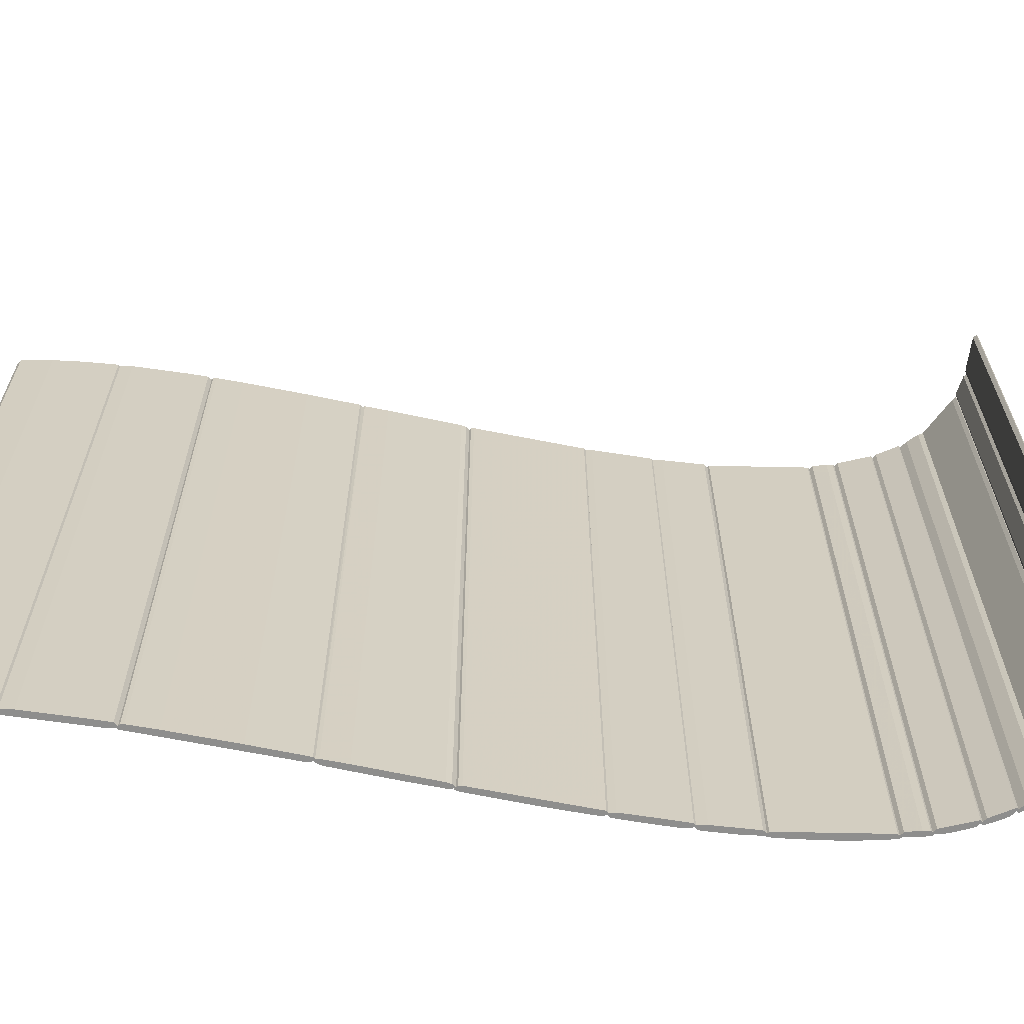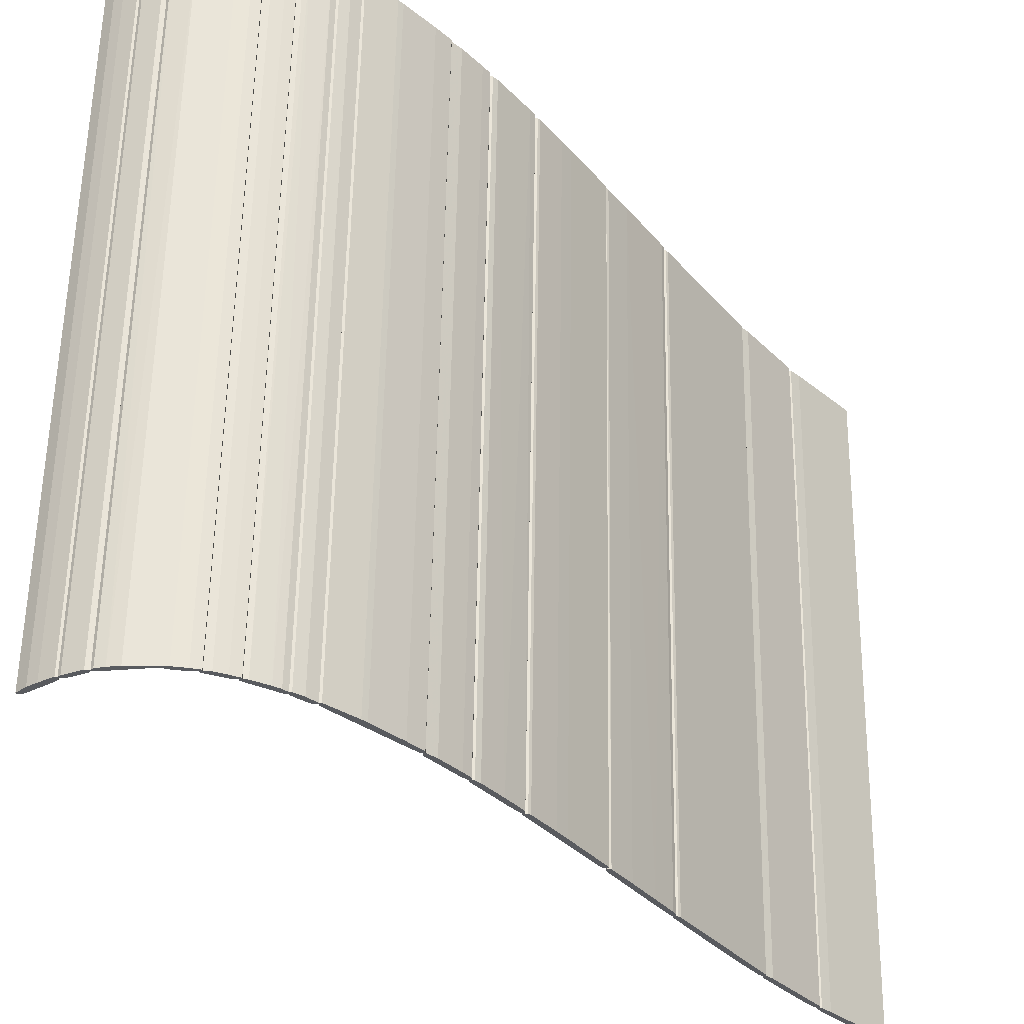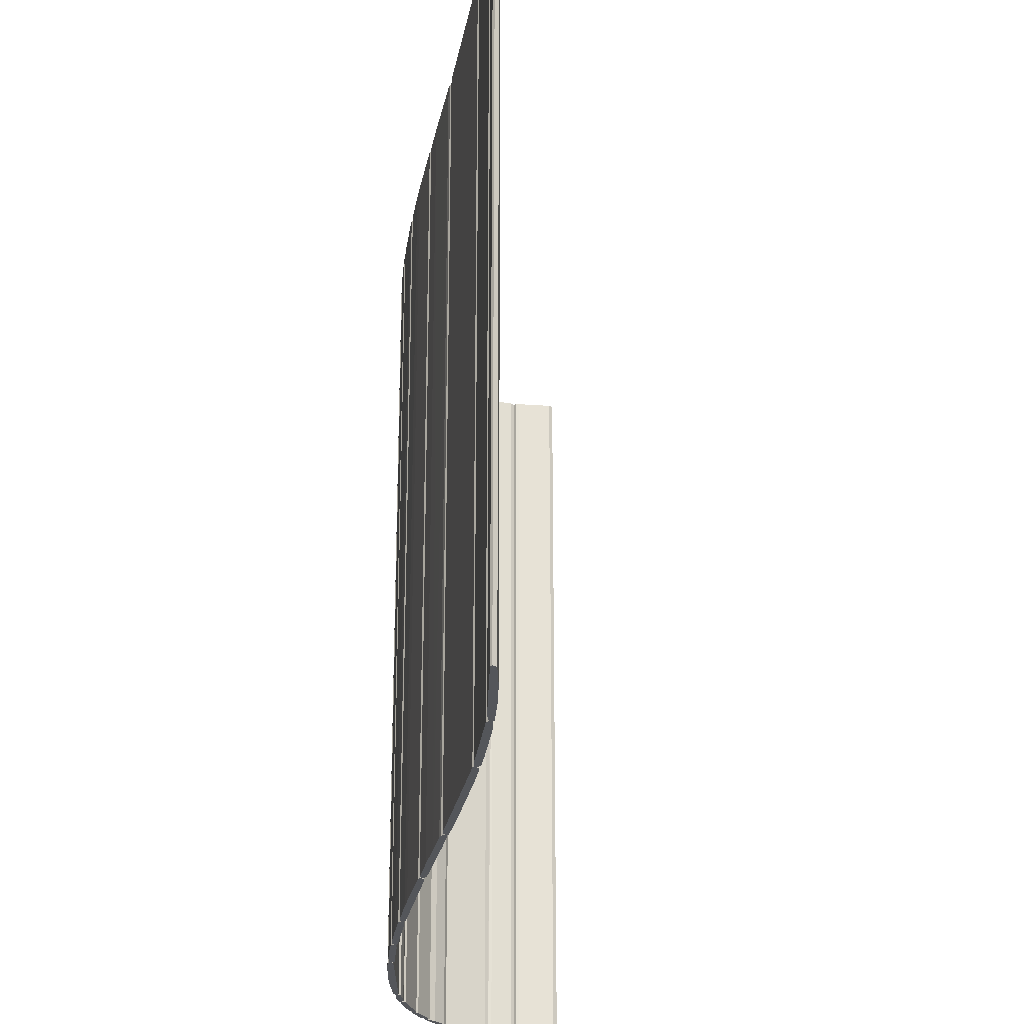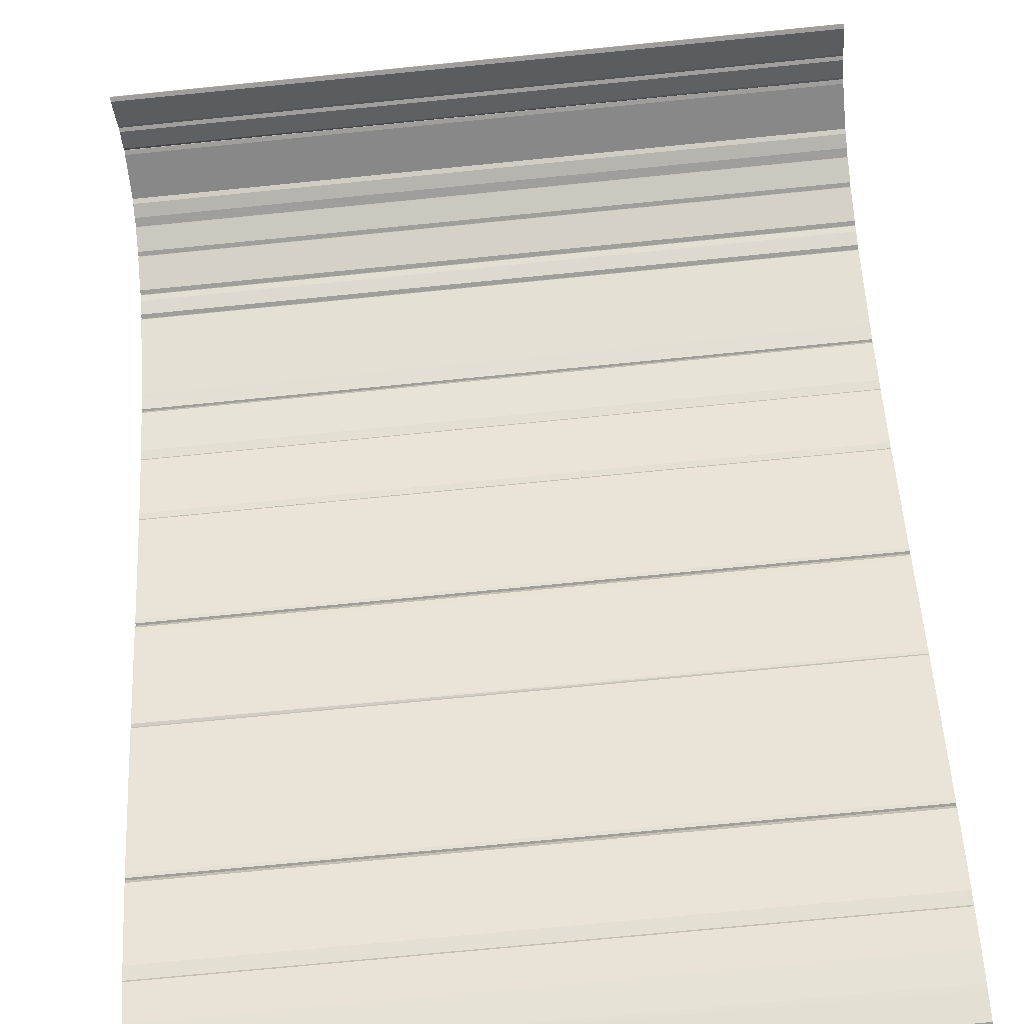
<metadata>
{"format":"obj","ext":"obj","renderer":"f3d","projection":"perspective","resolution":1024,"background":"white","views":[{"elev":-64.9,"azim":44.9,"up":"+Z"},{"elev":58.0,"azim":-179.1,"up":"+Y"},{"elev":-25.7,"azim":-43.5,"up":"+Z"},{"elev":-71.1,"azim":95.7,"up":"+Y"}]}
</metadata>
<code>
o convex_0
v 0.1909 0.3032 0.5016
v 0.08414 0.1932 -0.5016
v 0.08414 0.1964 -0.5016
v 0.1909 0.2967 -0.5016
v 0.09062 0.1932 0.5016
v 0.1424 0.2611 0.5016
v 0.1877 0.3032 -0.5016
v 0.09062 0.1932 -0.5016
v 0.1909 0.2967 0.5016
v 0.08414 0.1964 0.5016
v 0.1424 0.2611 -0.5016
v 0.1877 0.3032 0.5016
v 0.1036 0.2191 -0.5016
v 0.1068 0.2094 0.5016
v 0.1036 0.2191 0.5016
v 0.1068 0.2094 -0.5016
v 0.1489 0.2676 -0.5016
v 0.1909 0.3032 -0.5016
v 0.08414 0.1932 0.5016
v 0.1489 0.2676 0.5016
f 12 17 20
f 2 3 4
f 5 1 6
f 4 3 7
f 2 4 8
f 5 2 8
f 4 1 9
f 1 5 9
f 3 2 10
f 5 6 10
f 7 3 11
f 6 1 12
f 1 7 12
f 3 10 13
f 11 3 13
f 6 11 13
f 5 8 14
f 4 9 14
f 9 5 14
f 10 6 15
f 13 10 15
f 6 13 15
f 8 4 16
f 4 14 16
f 14 8 16
f 11 6 17
f 7 11 17
f 12 7 17
f 1 4 18
f 4 7 18
f 7 1 18
f 2 5 19
f 10 2 19
f 5 10 19
f 6 12 20
f 17 6 20
o convex_1
v 0.3463 0.3776 -0.5016
v 0.4175 0.3679 0.5016
v 0.4175 0.3647 0.5016
v 0.4175 0.3679 -0.5016
v 0.3851 0.3776 0.5016
v 0.3463 0.3744 0.5016
v 0.411 0.3647 -0.5016
v 0.3851 0.3776 -0.5016
v 0.3463 0.3744 -0.5016
v 0.4142 0.3712 0.5016
v 0.3463 0.3776 0.5016
v 0.4142 0.3712 -0.5016
v 0.411 0.3647 0.5016
v 0.4175 0.3647 -0.5016
v 0.4013 0.3744 -0.5016
f 30 32 35
f 22 23 24
f 23 22 25
f 23 25 26
f 21 24 27
f 24 21 28
f 21 25 28
f 26 21 29
f 21 27 29
f 27 26 29
f 22 24 30
f 25 22 30
f 25 21 31
f 21 26 31
f 26 25 31
f 24 28 32
f 30 24 32
f 23 26 33
f 27 23 33
f 26 27 33
f 24 23 34
f 23 27 34
f 27 24 34
f 28 25 35
f 25 30 35
f 32 28 35
o convex_2
v -0.4337 -0.5609 0.5016
v -0.5016 -0.6256 -0.5016
v -0.5016 -0.6223 -0.5016
v -0.4013 -0.5188 -0.5016
v -0.4207 -0.5317 0.5016
v -0.5016 -0.6223 0.5016
v -0.4693 -0.5997 -0.5016
v -0.4951 -0.6256 0.5016
v -0.4207 -0.5317 -0.5016
v -0.4013 -0.522 0.5016
v -0.4337 -0.5609 -0.5016
v -0.4078 -0.5188 0.5016
v -0.4951 -0.6256 -0.5016
v -0.4628 -0.5932 0.5016
v -0.4013 -0.522 -0.5016
v -0.4078 -0.5188 -0.5016
v -0.4013 -0.5188 0.5016
v -0.5016 -0.6256 0.5016
v -0.4628 -0.5932 -0.5016
f 46 49 54
f 37 38 39
f 40 38 41
f 38 37 41
f 36 40 41
f 37 39 42
f 36 41 43
f 39 38 44
f 38 40 44
f 40 36 45
f 42 39 46
f 45 36 46
f 44 40 47
f 40 45 47
f 37 42 48
f 43 37 48
f 42 43 48
f 36 43 49
f 43 42 49
f 46 36 49
f 39 45 50
f 46 39 50
f 45 46 50
f 39 44 51
f 47 39 51
f 44 47 51
f 45 39 52
f 39 47 52
f 47 45 52
f 41 37 53
f 37 43 53
f 43 41 53
f 42 46 54
f 49 42 54
o convex_3
v -0.3236 -0.4185 0.5016
v -0.4045 -0.5188 -0.5016
v -0.4045 -0.5123 -0.5016
v -0.4045 -0.5123 0.5016
v -0.3366 -0.4217 -0.5016
v -0.3883 -0.5058 -0.5016
v -0.3883 -0.5058 0.5016
v -0.3366 -0.4217 0.5016
v -0.3236 -0.4185 -0.5016
v -0.3269 -0.412 -0.5016
v -0.4013 -0.5188 0.5016
v -0.3398 -0.4411 -0.5016
v -0.3236 -0.412 0.5016
v -0.3398 -0.4411 0.5016
v -0.4013 -0.5188 -0.5016
v -0.3269 -0.412 0.5016
v -0.4045 -0.5188 0.5016
v -0.3236 -0.412 -0.5016
f 64 67 72
f 57 56 58
f 56 57 59
f 57 58 59
f 56 59 60
f 55 58 61
f 58 55 62
f 59 58 62
f 60 59 63
f 59 62 64
f 63 59 64
f 61 58 65
f 60 61 65
f 61 60 66
f 63 55 66
f 60 63 66
f 62 55 67
f 55 63 67
f 55 61 68
f 66 55 68
f 61 66 68
f 56 60 69
f 65 56 69
f 60 65 69
f 64 62 70
f 62 67 70
f 67 64 70
f 58 56 71
f 56 65 71
f 65 58 71
f 63 64 72
f 67 63 72
o convex_4
v -0.2006 -0.234 0.5016
v -0.3268 -0.412 -0.5016
v -0.3268 -0.4088 -0.5016
v -0.3268 -0.412 0.5016
v -0.2104 -0.234 0.5016
v -0.2006 -0.2308 -0.5016
v -0.3171 -0.4088 -0.5016
v -0.2104 -0.234 -0.5016
v -0.3171 -0.4088 0.5016
v -0.2427 -0.2987 -0.5016
v -0.3268 -0.4088 0.5016
v -0.2945 -0.3764 0.5016
v -0.2006 -0.234 -0.5016
v -0.2945 -0.3764 -0.5016
v -0.2427 -0.2987 0.5016
v -0.2071 -0.2308 0.5016
v -0.3204 -0.412 -0.5016
v -0.3204 -0.412 0.5016
v -0.2071 -0.2308 -0.5016
v -0.2006 -0.2308 0.5016
f 78 88 92
f 75 74 76
f 76 73 77
f 74 75 78
f 74 78 79
f 75 77 80
f 78 75 80
f 73 76 81
f 79 78 82
f 75 76 83
f 76 77 83
f 77 75 83
f 73 81 84
f 81 79 84
f 78 73 85
f 73 82 85
f 82 78 85
f 79 82 86
f 84 79 86
f 82 84 86
f 82 73 87
f 73 84 87
f 84 82 87
f 77 73 88
f 80 77 88
f 76 74 89
f 74 79 89
f 79 81 89
f 89 81 90
f 81 76 90
f 76 89 90
f 78 80 91
f 88 78 91
f 80 88 91
f 73 78 92
f 88 73 92
o convex_5
v 0.03884 0.1285 0.5016
v -0.02265 0.04755 -0.5016
v -0.02265 0.05403 -0.5016
v -0.02265 0.04755 0.5016
v 0.02589 0.122 0.5016
v 0.03884 0.1252 -0.5016
v 0.02589 0.122 -0.5016
v -0.01294 0.05403 0.5016
v -0.01294 0.05403 -0.5016
v -0.01618 0.06374 0.5016
v 0.03884 0.1252 0.5016
v 0.03236 0.1285 -0.5016
v -0.01941 0.04755 0.5016
v -0.02265 0.05403 0.5016
v 0.03236 0.1285 0.5016
v 1e-06 0.08639 -0.5016
v 0.02266 0.1026 0.5016
v -0.003231 0.06698 -0.5016
v -0.01941 0.04755 -0.5016
v 0.03884 0.1285 -0.5016
f 98 104 112
f 95 94 96
f 96 93 97
f 94 95 98
f 98 95 99
f 93 96 100
f 94 98 101
f 96 97 102
f 98 93 103
f 93 100 103
f 98 99 104
f 99 97 104
f 96 94 105
f 100 96 105
f 101 100 105
f 95 96 106
f 102 95 106
f 96 102 106
f 97 93 107
f 93 104 107
f 104 97 107
f 97 99 108
f 99 95 108
f 95 102 108
f 102 97 108
f 98 103 109
f 103 100 109
f 101 98 110
f 100 101 110
f 98 109 110
f 109 100 110
f 94 101 111
f 105 94 111
f 101 105 111
f 93 98 112
f 104 93 112
o convex_6
v 0.08738 0.1932 0.5016
v 0.0356 0.1285 -0.5016
v 0.0356 0.1349 -0.5016
v 0.0356 0.1349 0.5016
v 0.04855 0.1382 0.5016
v 0.08738 0.1867 -0.5016
v 0.07119 0.1802 -0.5016
v 0.07119 0.1802 0.5016
v 0.04855 0.1382 -0.5016
v 0.08738 0.1867 0.5016
v 0.08414 0.1932 -0.5016
v 0.03884 0.1285 0.5016
v 0.08414 0.1932 0.5016
v 0.04531 0.1479 0.5016
v 0.03884 0.1285 -0.5016
v 0.0356 0.1285 0.5016
v 0.08738 0.1932 -0.5016
v 0.04531 0.1479 -0.5016
f 126 119 130
f 115 114 116
f 113 116 117
f 114 115 118
f 118 115 119
f 116 113 120
f 114 118 121
f 118 117 121
f 113 117 122
f 117 118 122
f 118 113 122
f 118 119 123
f 119 120 123
f 117 116 124
f 121 117 124
f 120 113 125
f 113 123 125
f 123 120 125
f 115 116 126
f 120 119 126
f 116 120 126
f 114 121 127
f 124 114 127
f 121 124 127
f 116 114 128
f 114 124 128
f 124 116 128
f 113 118 129
f 123 113 129
f 118 123 129
f 119 115 130
f 115 126 130
o convex_7
v 0.1909 0.3032 -0.5016
v 0.2201 0.3259 0.5016
v 0.2201 0.3194 0.5016
v 0.2201 0.3259 -0.5016
v 0.1974 0.3 -0.5016
v 0.1909 0.3 0.5016
v 0.2039 0.3162 0.5016
v 0.2201 0.3194 -0.5016
v 0.1974 0.3 0.5016
v 0.2168 0.3259 -0.5016
v 0.1909 0.3032 0.5016
v 0.2039 0.3162 -0.5016
v 0.2136 0.3129 0.5016
v 0.2168 0.3259 0.5016
v 0.1909 0.3 -0.5016
v 0.2136 0.3129 -0.5016
f 143 135 146
f 132 133 134
f 131 134 135
f 133 132 136
f 136 132 137
f 134 133 138
f 135 134 138
f 133 136 139
f 136 135 139
f 132 134 140
f 134 131 140
f 131 136 141
f 137 131 141
f 136 137 141
f 131 137 142
f 140 131 142
f 137 140 142
f 138 133 143
f 133 139 143
f 139 135 143
f 137 132 144
f 132 140 144
f 140 137 144
f 131 135 145
f 135 136 145
f 136 131 145
f 135 138 146
f 138 143 146
o convex_8
v 0.2265 0.3323 -0.5016
v 0.2686 0.3518 0.5016
v 0.2686 0.3485 0.5016
v 0.2201 0.3226 0.5016
v 0.2265 0.3226 -0.5016
v 0.2686 0.3518 -0.5016
v 0.2524 0.3485 0.5016
v 0.2589 0.3518 -0.5016
v 0.2265 0.3226 0.5016
v 0.2265 0.3323 0.5016
v 0.2686 0.3485 -0.5016
v 0.2201 0.3259 -0.5016
v 0.2589 0.3518 0.5016
v 0.2363 0.3388 -0.5016
v 0.2201 0.3226 -0.5016
v 0.2201 0.3259 0.5016
f 156 158 162
f 149 148 150
f 148 149 152
f 151 147 152
f 150 148 153
f 148 152 154
f 152 147 154
f 149 150 155
f 150 151 155
f 151 149 155
f 150 153 156
f 149 151 157
f 152 149 157
f 151 152 157
f 147 151 158
f 156 147 158
f 153 148 159
f 148 154 159
f 154 153 159
f 154 147 160
f 153 154 160
f 147 156 160
f 156 153 160
f 151 150 161
f 158 151 161
f 150 158 161
f 150 156 162
f 158 150 162
o convex_9
v 0.2654 0.355 -0.5016
v 0.3074 0.3679 0.5016
v 0.3074 0.3647 0.5016
v 0.2654 0.355 0.5016
v 0.2751 0.3518 -0.5016
v 0.2945 0.3679 -0.5016
v 0.3074 0.3647 -0.5016
v 0.2751 0.3518 0.5016
v 0.2945 0.3679 0.5016
v 0.2654 0.3518 0.5016
v 0.3074 0.3679 -0.5016
v 0.2783 0.3615 -0.5016
v 0.2654 0.3518 -0.5016
v 0.2783 0.3615 0.5016
f 171 174 176
f 165 164 166
f 167 163 168
f 164 165 169
f 165 167 169
f 167 168 169
f 165 166 170
f 167 165 170
f 166 164 171
f 164 168 171
f 166 163 172
f 170 166 172
f 167 170 172
f 168 164 173
f 164 169 173
f 169 168 173
f 163 166 174
f 168 163 174
f 171 168 174
f 163 167 175
f 172 163 175
f 167 172 175
f 166 171 176
f 174 166 176
o convex_10
v 0.3042 0.3679 -0.5016
v 0.3463 0.3776 0.5016
v 0.3463 0.3744 0.5016
v 0.3463 0.3776 -0.5016
v 0.3042 0.3712 0.5016
v 0.3204 0.3679 0.5016
v 0.3398 0.3712 -0.5016
v 0.3172 0.3744 -0.5016
v 0.3366 0.3776 0.5016
v 0.3042 0.3679 0.5016
v 0.3204 0.3679 -0.5016
v 0.3042 0.3712 -0.5016
v 0.3398 0.3712 0.5016
v 0.3366 0.3776 -0.5016
v 0.3463 0.3744 -0.5016
v 0.3172 0.3744 0.5016
f 185 184 192
f 178 179 180
f 179 178 181
f 179 181 182
f 177 180 183
f 180 177 184
f 178 180 185
f 181 178 185
f 181 177 186
f 177 182 186
f 182 181 186
f 182 177 187
f 177 183 187
f 183 182 187
f 177 181 188
f 184 177 188
f 181 184 188
f 179 182 189
f 183 179 189
f 182 183 189
f 180 184 190
f 184 185 190
f 185 180 190
f 180 179 191
f 179 183 191
f 183 180 191
f 184 181 192
f 181 185 192
o convex_11
v 0.4175 0.3647 -0.5016
v 0.4531 0.3518 0.5016
v 0.4531 0.3485 0.5016
v 0.4531 0.3518 -0.5016
v 0.4239 0.3679 0.5016
v 0.4207 0.3615 0.5016
v 0.4466 0.3485 -0.5016
v 0.4239 0.3679 -0.5016
v 0.4466 0.3485 0.5016
v 0.4498 0.355 0.5016
v 0.4175 0.3679 0.5016
v 0.4498 0.355 -0.5016
v 0.4207 0.3615 -0.5016
v 0.4531 0.3485 -0.5016
v 0.4175 0.3679 -0.5016
f 203 200 207
f 194 195 196
f 195 194 197
f 195 197 198
f 193 196 199
f 196 193 200
f 195 198 201
f 199 195 201
f 198 199 201
f 194 196 202
f 197 194 202
f 200 197 202
f 193 198 203
f 198 197 203
f 197 200 203
f 196 200 204
f 202 196 204
f 200 202 204
f 198 193 205
f 193 199 205
f 199 198 205
f 196 195 206
f 195 199 206
f 199 196 206
f 200 193 207
f 193 203 207
o convex_12
v 0.4531 0.3518 -0.5016
v 0.5016 0.3162 0.5016
v 0.5016 0.3129 0.5016
v 0.4531 0.3453 0.5016
v 0.4951 0.3129 -0.5016
v 0.4887 0.3291 -0.5016
v 0.4563 0.3518 0.5016
v 0.4563 0.342 -0.5016
v 0.4951 0.3129 0.5016
v 0.5016 0.3162 -0.5016
v 0.4887 0.3291 0.5016
v 0.4563 0.3518 -0.5016
v 0.4757 0.3388 0.5016
v 0.4563 0.342 0.5016
v 0.5016 0.3129 -0.5016
v 0.4531 0.3518 0.5016
v 0.4531 0.3453 -0.5016
v 0.4757 0.3388 -0.5016
f 220 213 225
f 210 209 211
f 212 208 213
f 211 209 214
f 208 212 215
f 215 212 216
f 210 211 216
f 212 210 216
f 209 210 217
f 213 209 217
f 212 213 217
f 209 213 218
f 214 209 218
f 213 208 219
f 208 214 219
f 219 214 220
f 218 213 220
f 214 218 220
f 211 215 221
f 215 216 221
f 216 211 221
f 210 212 222
f 217 210 222
f 212 217 222
f 208 211 223
f 211 214 223
f 214 208 223
f 211 208 224
f 208 215 224
f 215 211 224
f 213 219 225
f 219 220 225
o convex_13
v -0.1197 -0.09484 0.5016
v -0.2039 -0.2308 -0.5016
v -0.2039 -0.2243 -0.5016
v -0.1165 -0.1013 -0.5016
v -0.1974 -0.2275 0.5016
v -0.2006 -0.2178 0.5016
v -0.123 -0.09809 -0.5016
v -0.1197 -0.1078 0.5016
v -0.178 -0.1984 -0.5016
v -0.1489 -0.1369 0.5016
v -0.178 -0.1822 -0.5016
v -0.1974 -0.2275 -0.5016
v -0.2039 -0.2308 0.5016
v -0.1197 -0.1078 -0.5016
v -0.178 -0.1984 0.5016
v -0.1165 -0.09484 0.5016
v -0.1165 -0.09484 -0.5016
v -0.123 -0.09809 0.5016
v -0.1489 -0.1369 -0.5016
v -0.2006 -0.2178 -0.5016
v -0.2006 -0.2308 -0.5016
v -0.1165 -0.1013 0.5016
v -0.2039 -0.2243 0.5016
f 238 231 248
f 227 228 229
f 230 226 231
f 229 228 232
f 226 230 233
f 227 229 234
f 231 226 235
f 232 228 236
f 231 235 236
f 234 230 237
f 227 234 237
f 228 227 238
f 230 231 238
f 229 233 239
f 233 234 239
f 234 229 239
f 233 230 240
f 230 234 240
f 234 233 240
f 226 233 241
f 229 232 242
f 232 226 242
f 241 229 242
f 226 241 242
f 226 232 243
f 235 226 243
f 232 235 243
f 235 232 244
f 232 236 244
f 236 235 244
f 228 231 245
f 236 228 245
f 231 236 245
f 227 237 246
f 237 230 246
f 238 227 246
f 230 238 246
f 233 229 247
f 229 241 247
f 241 233 247
f 231 228 248
f 228 238 248
o convex_14
v -0.01943 0.04755 0.5016
v -0.1197 -0.09484 -0.5016
v -0.1197 -0.0916 -0.5016
v -0.01943 0.0443 -0.5016
v -0.11 -0.0916 0.5016
v -0.02913 0.0443 0.5016
v -0.1197 -0.0916 0.5016
v -0.02913 0.0443 -0.5016
v -0.11 -0.0916 -0.5016
v -0.01943 0.0443 0.5016
v -0.05826 0.002237 0.5016
v -0.07119 -0.01718 -0.5016
v -0.1133 -0.09484 0.5016
v -0.0259 0.04755 -0.5016
v -0.05826 0.002237 -0.5016
v -0.1133 -0.09484 -0.5016
v -0.1197 -0.09484 0.5016
v -0.01943 0.04755 -0.5016
v -0.0259 0.04755 0.5016
v -0.07119 -0.01718 0.5016
f 260 255 268
f 250 251 252
f 253 249 254
f 253 254 255
f 251 250 255
f 252 251 256
f 250 252 257
f 252 253 257
f 252 249 258
f 249 253 258
f 253 252 258
f 255 254 259
f 254 256 259
f 251 255 260
f 256 251 260
f 253 255 261
f 257 253 261
f 252 256 262
f 256 254 262
f 259 256 263
f 256 260 263
f 260 259 263
f 250 257 264
f 261 250 264
f 257 261 264
f 255 250 265
f 261 255 265
f 250 261 265
f 249 252 266
f 262 249 266
f 252 262 266
f 254 249 267
f 249 262 267
f 262 254 267
f 255 259 268
f 259 260 268

</code>
